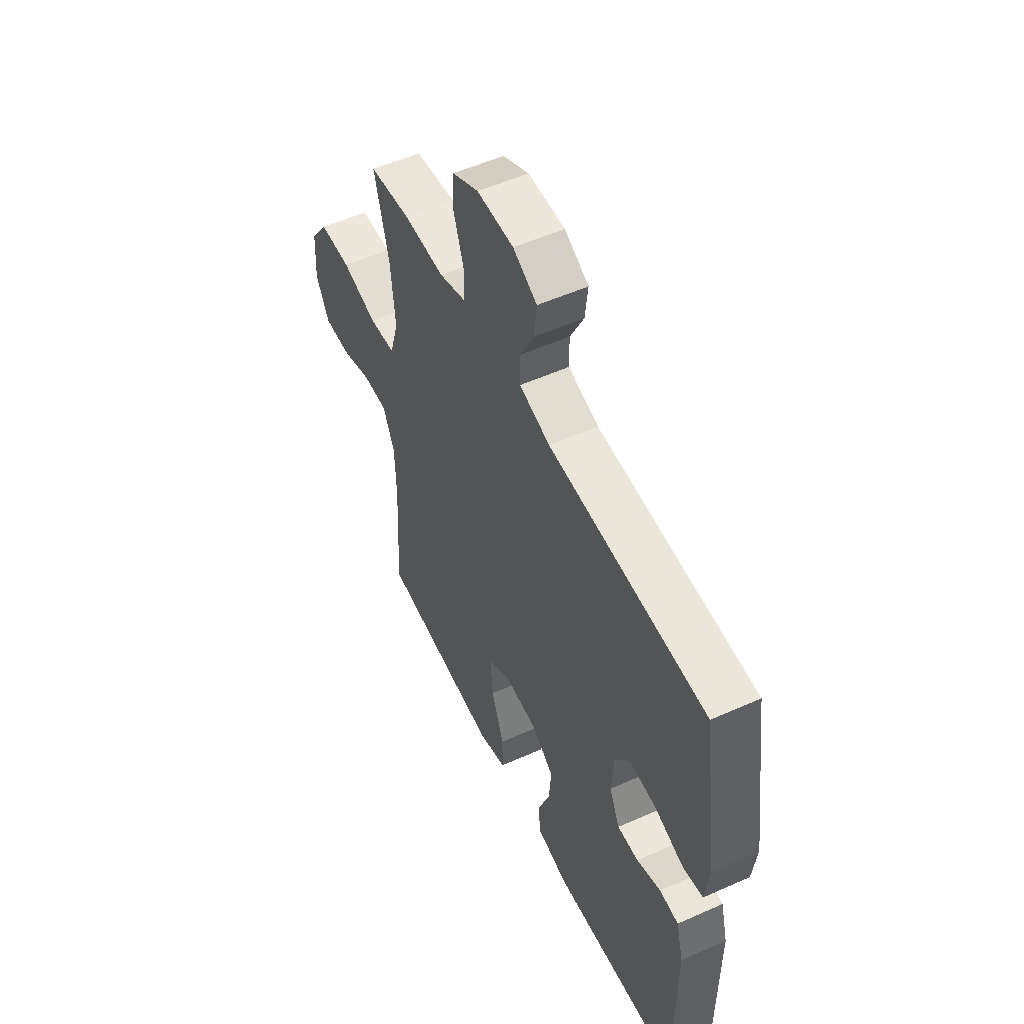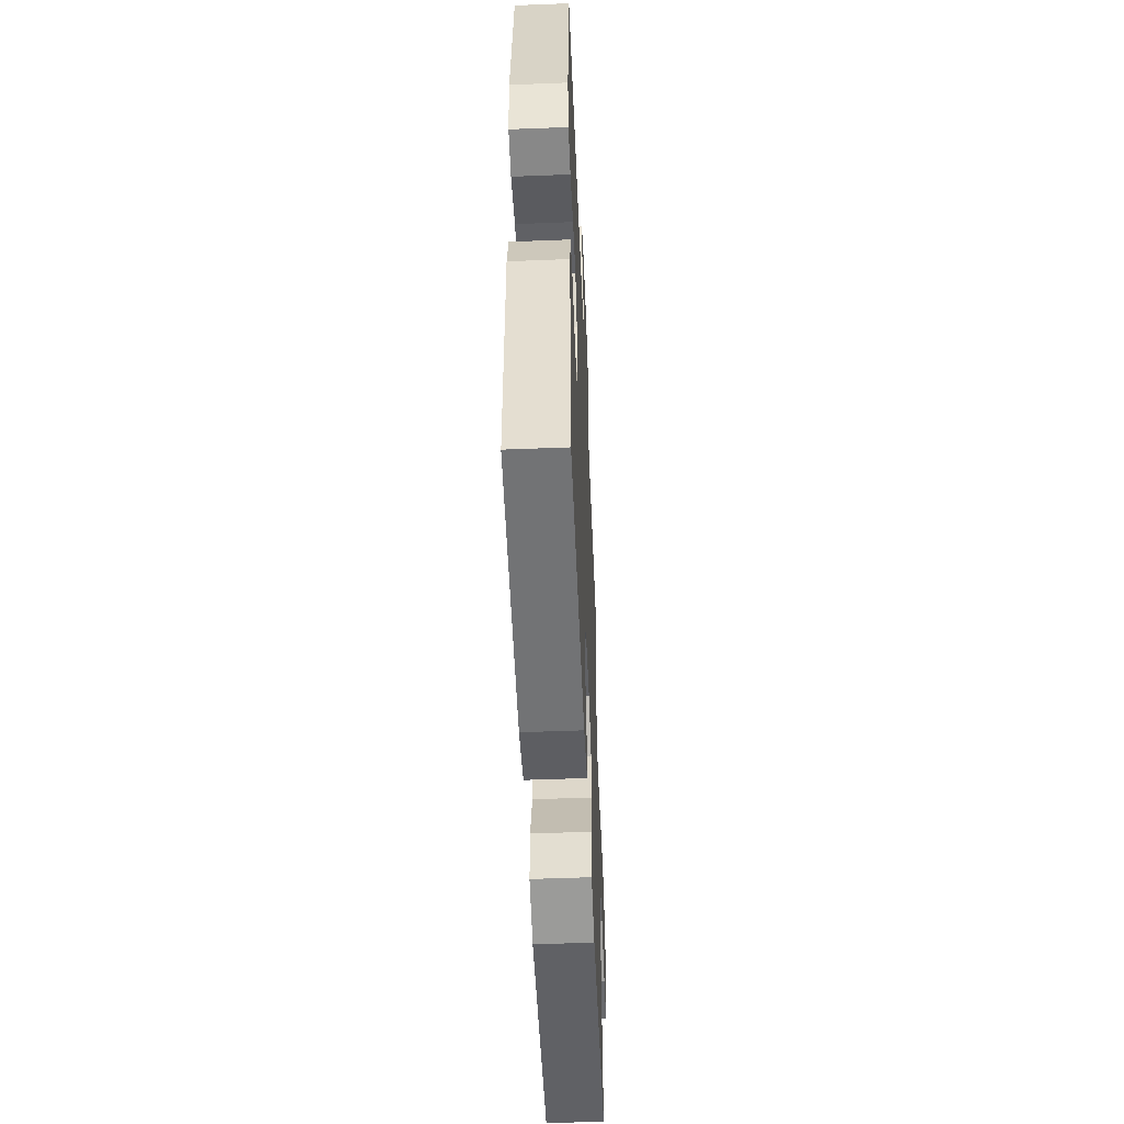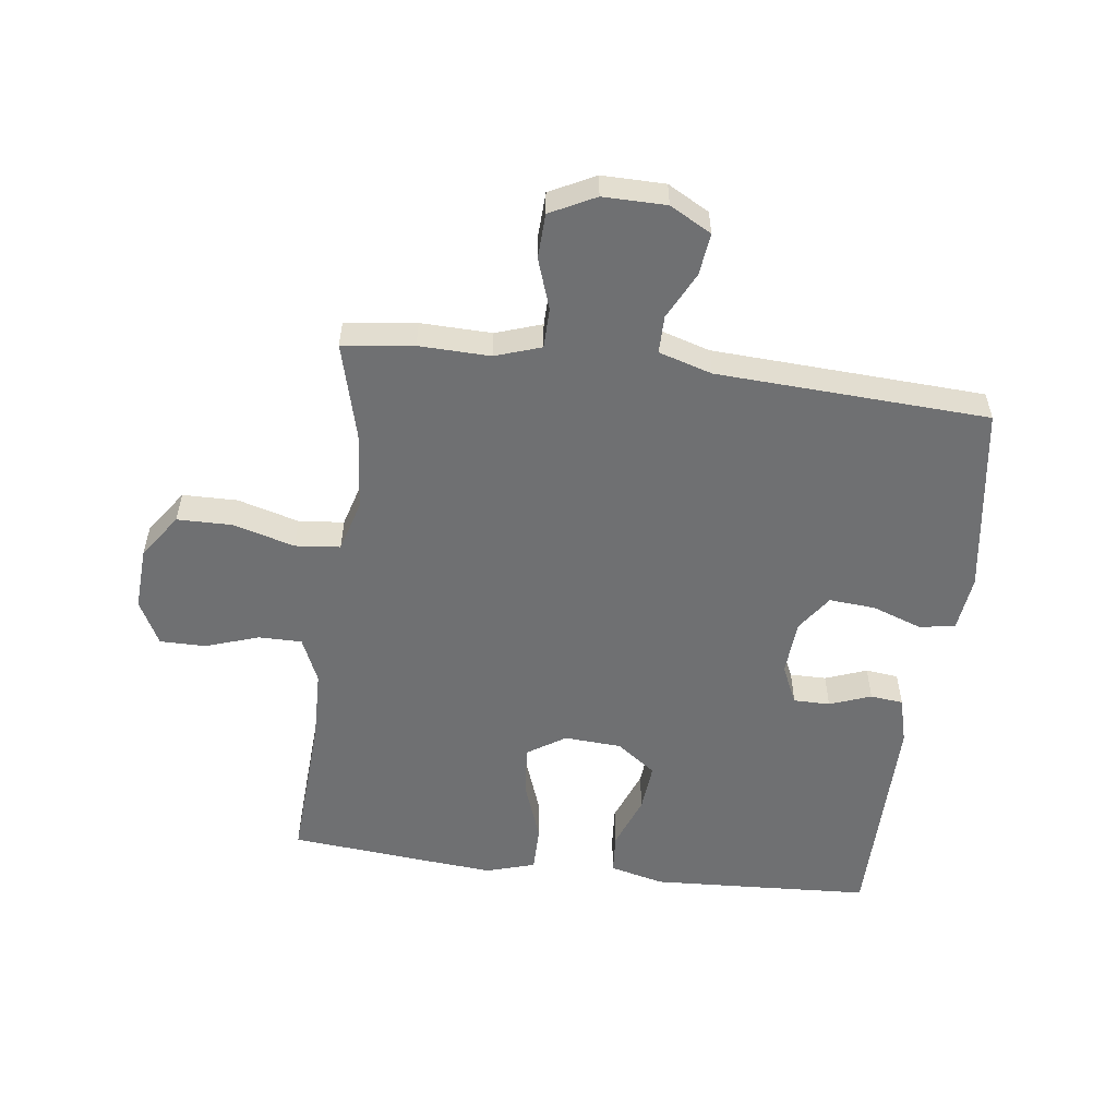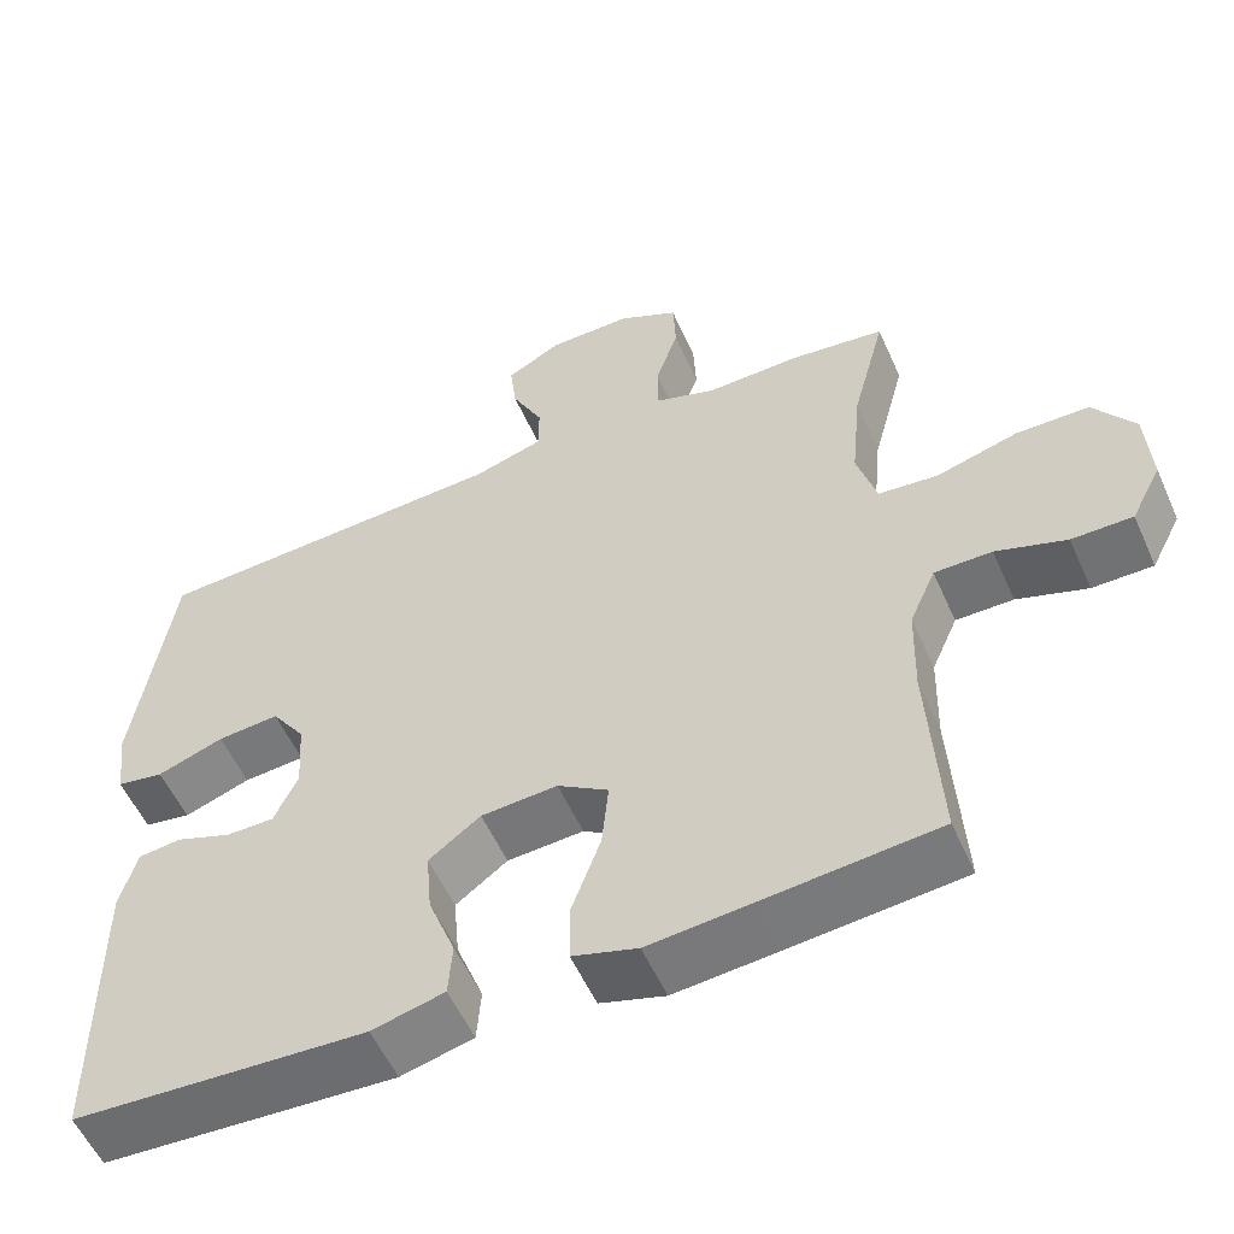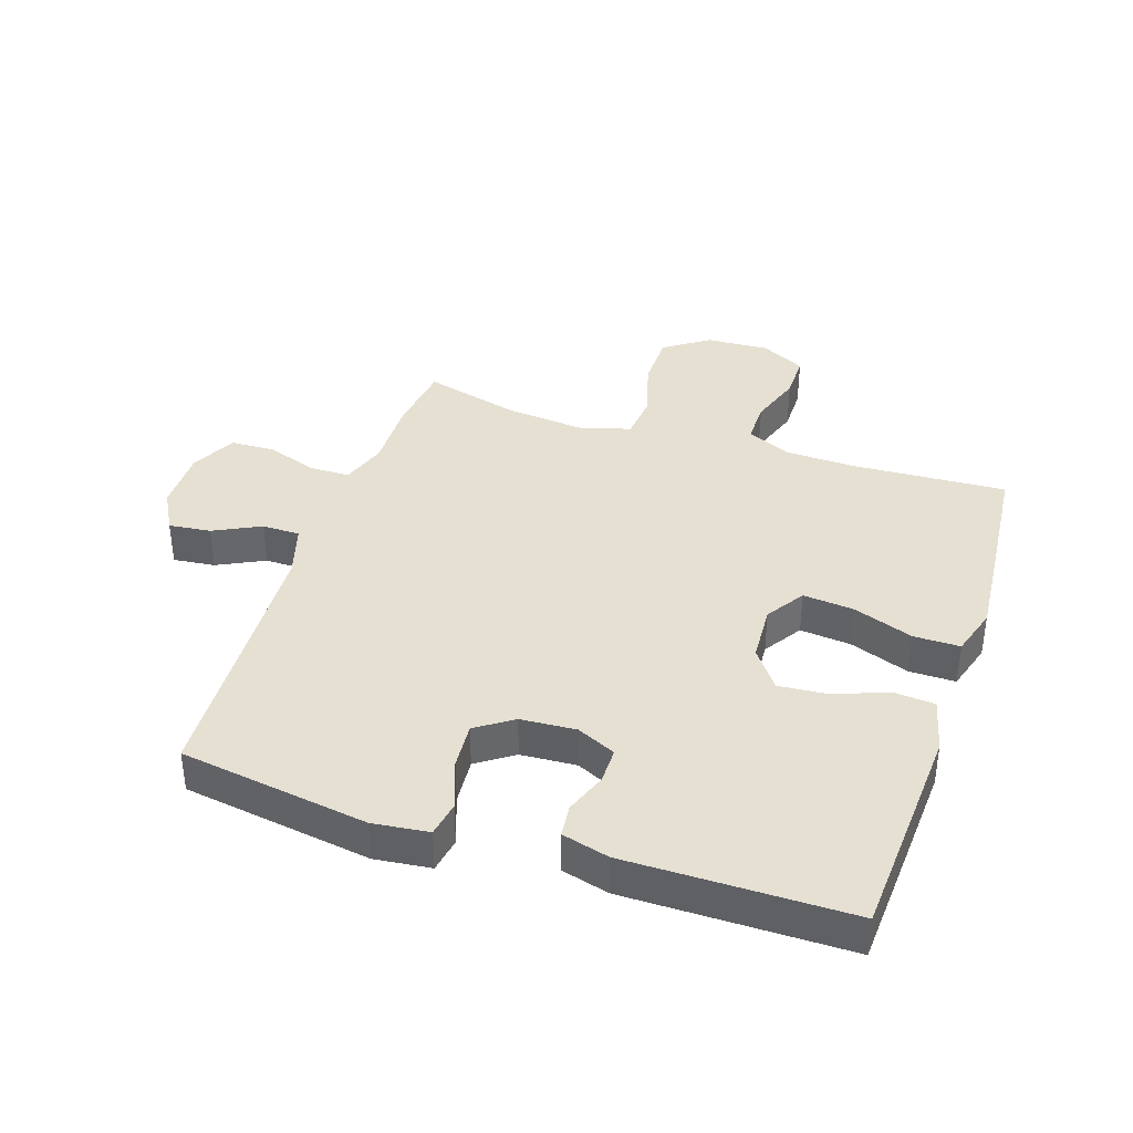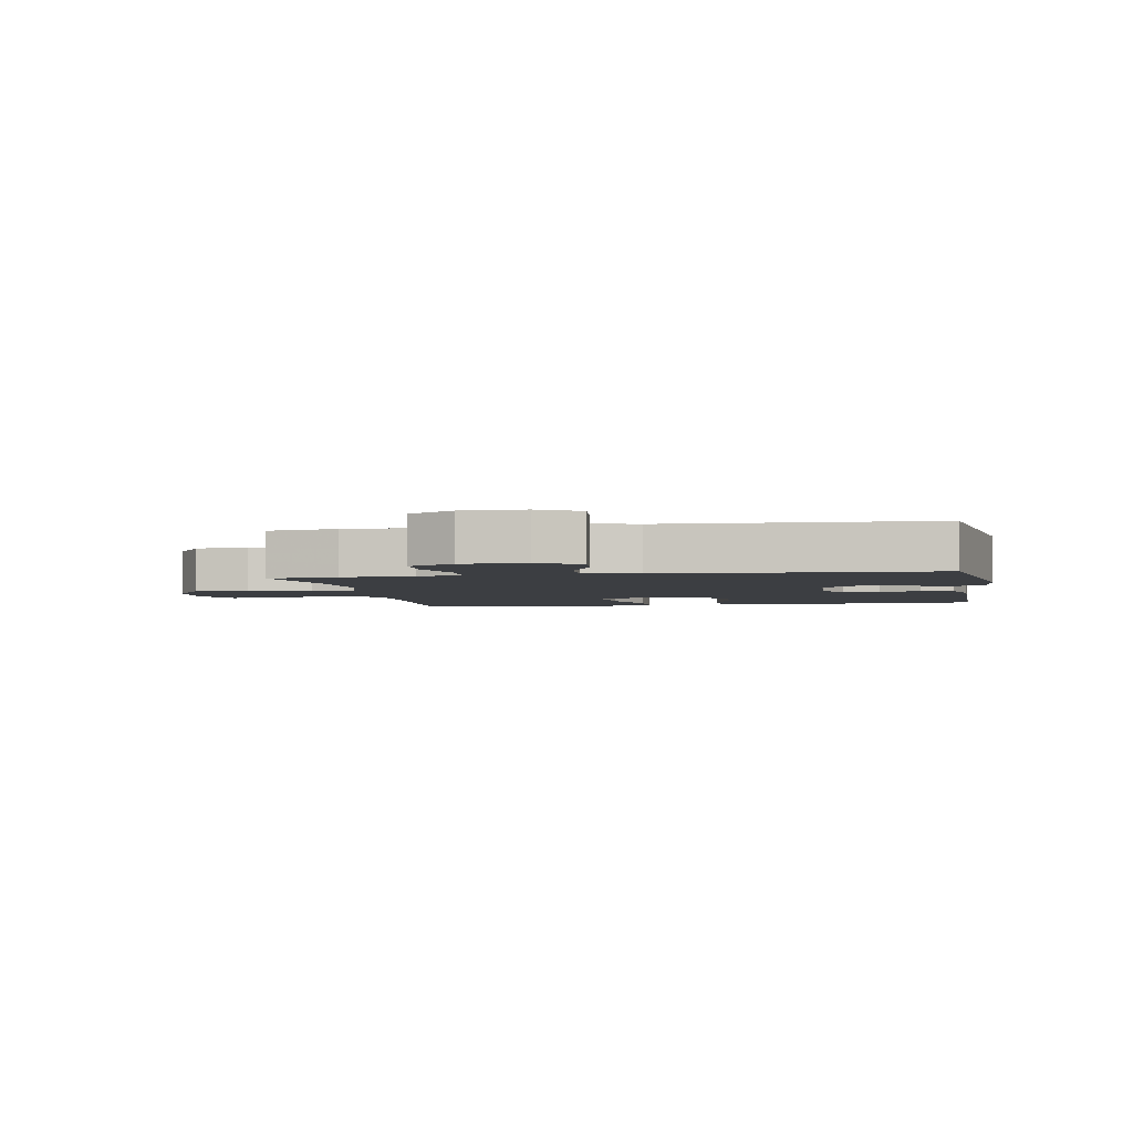
<metadata>
{"format":"obj","ext":"obj","renderer":"f3d","projection":"perspective","resolution":1024,"background":"white","views":[{"elev":53.9,"azim":64.5,"up":"+Z"},{"elev":-52.8,"azim":92.4,"up":"+Z"},{"elev":-54.8,"azim":-7.3,"up":"+Y"},{"elev":-55.5,"azim":-156.2,"up":"+Z"},{"elev":38.3,"azim":108.5,"up":"+Y"},{"elev":-3.4,"azim":10.6,"up":"+Y"}]}
</metadata>
<code>
v 0.5 0.07 0.5
v 0.545 0.07 0.194
v 0.534 0.07 0.104
v 0.477 0.07 0.094
v 0.396 0.07 0.123
v 0.321 0.07 0.129
v 0.28 0.07 0.07
v 0.274 0.07 -0.02
v 0.303 0.07 -0.083
v 0.362 0.07 -0.083
v 0.429 0.07 -0.058
v 0.482 0.07 -0.064
v 0.502 0.07 -0.14
v 0.5 0.07 -0.5
v 0.278 0.07 -0.512
v 0.144 0.07 -0.519
v 0.056 0.07 -0.497
v 0.051 0.07 -0.431
v 0.084 0.07 -0.344
v 0.091 0.07 -0.265
v 0.028 0.07 -0.218
v -0.065 0.07 -0.212
v -0.127 0.07 -0.252
v -0.119 0.07 -0.335
v -0.084 0.07 -0.432
v -0.084 0.07 -0.507
v -0.163 0.07 -0.531
v -0.288 0.07 -0.52
v -0.5 0.07 -0.5
v -0.486 0.07 -0.251
v -0.489 0.07 -0.137
v -0.521 0.07 -0.064
v -0.591 0.07 -0.064
v -0.677 0.07 -0.093
v -0.751 0.07 -0.093
v -0.788 0.07 -0.021
v -0.782 0.07 0.081
v -0.732 0.07 0.153
v -0.643 0.07 0.154
v -0.544 0.07 0.126
v -0.471 0.07 0.133
v -0.447 0.07 0.217
v -0.459 0.07 0.344
v -0.5 0.07 0.5
v -0.385 0.07 0.514
v -0.27 0.07 0.511
v -0.196 0.07 0.536
v -0.195 0.07 0.601
v -0.223 0.07 0.683
v -0.22 0.07 0.755
v -0.147 0.07 0.792
v -0.045 0.07 0.791
v 0.022 0.07 0.754
v 0.014 0.07 0.686
v -0.024 0.07 0.61
v -0.024 0.07 0.549
v 0.062 0.07 0.523
v 0.5 0 0.5
v 0.545 0 0.194
v 0.534 0 0.104
v 0.477 0 0.094
v 0.396 0 0.123
v 0.321 0 0.129
v 0.28 0 0.07
v 0.274 0 -0.02
v 0.303 0 -0.083
v 0.362 0 -0.083
v 0.429 0 -0.058
v 0.482 0 -0.064
v 0.502 0 -0.14
v 0.5 0 -0.5
v 0.278 0 -0.512
v 0.144 0 -0.519
v 0.056 0 -0.497
v 0.051 0 -0.431
v 0.084 0 -0.344
v 0.091 0 -0.265
v 0.028 0 -0.218
v -0.065 0 -0.212
v -0.127 0 -0.252
v -0.119 0 -0.335
v -0.084 0 -0.432
v -0.084 0 -0.507
v -0.163 0 -0.531
v -0.288 0 -0.52
v -0.5 0 -0.5
v -0.486 0 -0.251
v -0.489 0 -0.137
v -0.521 0 -0.064
v -0.591 0 -0.064
v -0.677 0 -0.093
v -0.751 0 -0.093
v -0.788 0 -0.021
v -0.782 0 0.081
v -0.732 0 0.153
v -0.643 0 0.154
v -0.544 0 0.126
v -0.471 0 0.133
v -0.447 0 0.217
v -0.459 0 0.344
v -0.5 0 0.5
v -0.385 0 0.514
v -0.27 0 0.511
v -0.196 0 0.536
v -0.195 0 0.601
v -0.223 0 0.683
v -0.22 0 0.755
v -0.147 0 0.792
v -0.045 0 0.791
v 0.022 0 0.754
v 0.014 0 0.686
v -0.024 0 0.61
v -0.024 0 0.549
v 0.062 0 0.523
f 52 53 54 55
f 52 55 56
f 51 52 56
f 48 49 50 51
f 47 48 51 56
f 46 47 56 57
f 43 44 45 46
f 42 43 46 57
f 37 38 39 40
f 37 40 41
f 36 37 41
f 33 34 35 36
f 32 33 36 41
f 31 32 41 42
f 27 28 29 30
f 24 25 26 27
f 23 24 27 30
f 22 23 30 31
f 16 17 18 19
f 16 19 20
f 15 16 20
f 14 15 20
f 13 14 20 21
f 10 11 12 13
f 9 10 13 21
f 2 3 4 5
f 2 5 6
f 1 2 6
f 57 1 6 7
f 8 9 21 22
f 22 31 42 57
f 7 8 22 57
f 112 111 110 109
f 113 112 109
f 113 109 108
f 108 107 106 105
f 113 108 105 104
f 114 113 104 103
f 103 102 101 100
f 114 103 100 99
f 97 96 95 94
f 98 97 94
f 98 94 93
f 93 92 91 90
f 98 93 90 89
f 99 98 89 88
f 87 86 85 84
f 84 83 82 81
f 87 84 81 80
f 88 87 80 79
f 76 75 74 73
f 77 76 73
f 77 73 72
f 77 72 71
f 78 77 71 70
f 70 69 68 67
f 78 70 67 66
f 62 61 60 59
f 63 62 59
f 63 59 58
f 64 63 58 114
f 79 78 66 65
f 114 99 88 79
f 114 79 65 64
f 1 58 59 2
f 2 59 60 3
f 3 60 61 4
f 4 61 62 5
f 5 62 63 6
f 6 63 64 7
f 7 64 65 8
f 8 65 66 9
f 9 66 67 10
f 10 67 68 11
f 11 68 69 12
f 12 69 70 13
f 13 70 71 14
f 14 71 72 15
f 15 72 73 16
f 16 73 74 17
f 17 74 75 18
f 18 75 76 19
f 19 76 77 20
f 20 77 78 21
f 21 78 79 22
f 22 79 80 23
f 23 80 81 24
f 24 81 82 25
f 25 82 83 26
f 26 83 84 27
f 27 84 85 28
f 28 85 86 29
f 29 86 87 30
f 30 87 88 31
f 31 88 89 32
f 32 89 90 33
f 33 90 91 34
f 34 91 92 35
f 35 92 93 36
f 36 93 94 37
f 37 94 95 38
f 38 95 96 39
f 39 96 97 40
f 40 97 98 41
f 41 98 99 42
f 42 99 100 43
f 43 100 101 44
f 44 101 102 45
f 45 102 103 46
f 46 103 104 47
f 47 104 105 48
f 48 105 106 49
f 49 106 107 50
f 50 107 108 51
f 51 108 109 52
f 52 109 110 53
f 53 110 111 54
f 54 111 112 55
f 55 112 113 56
f 56 113 114 57
f 57 114 58 1

</code>
